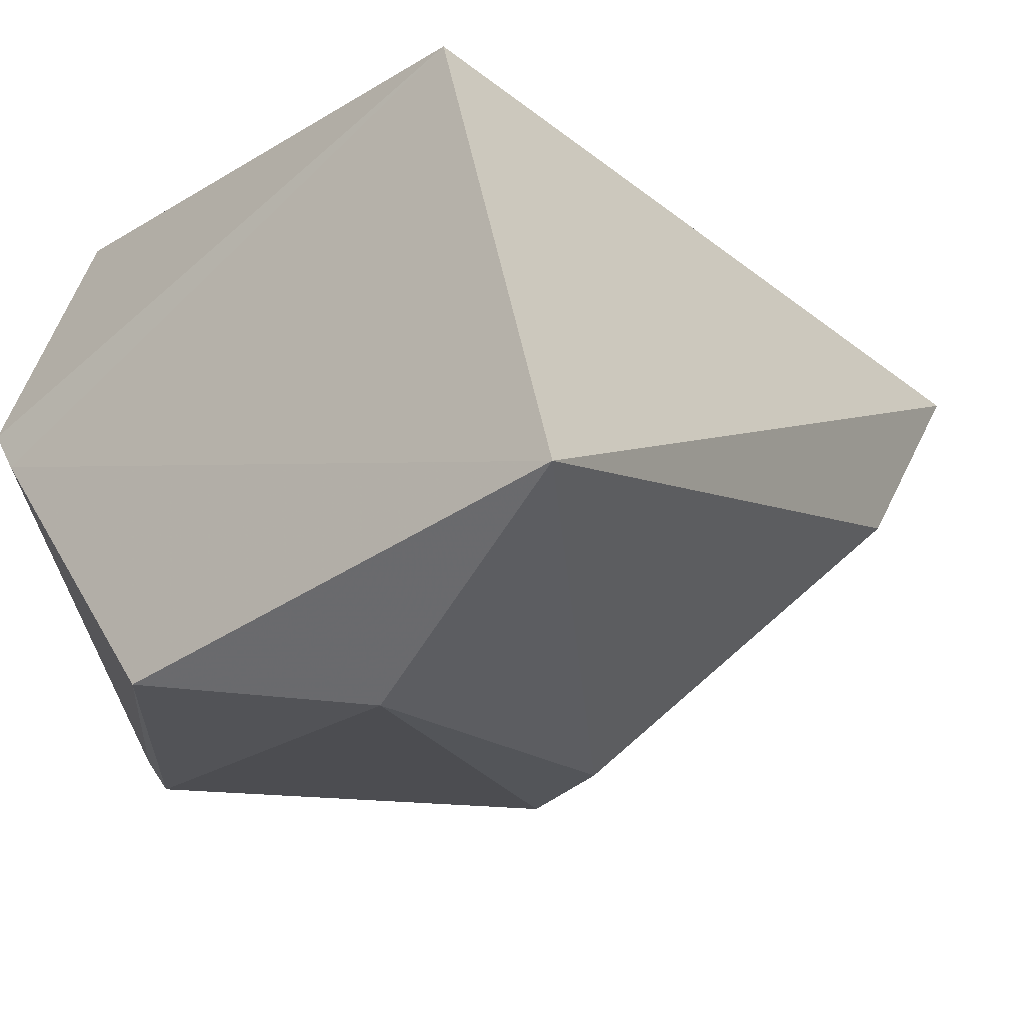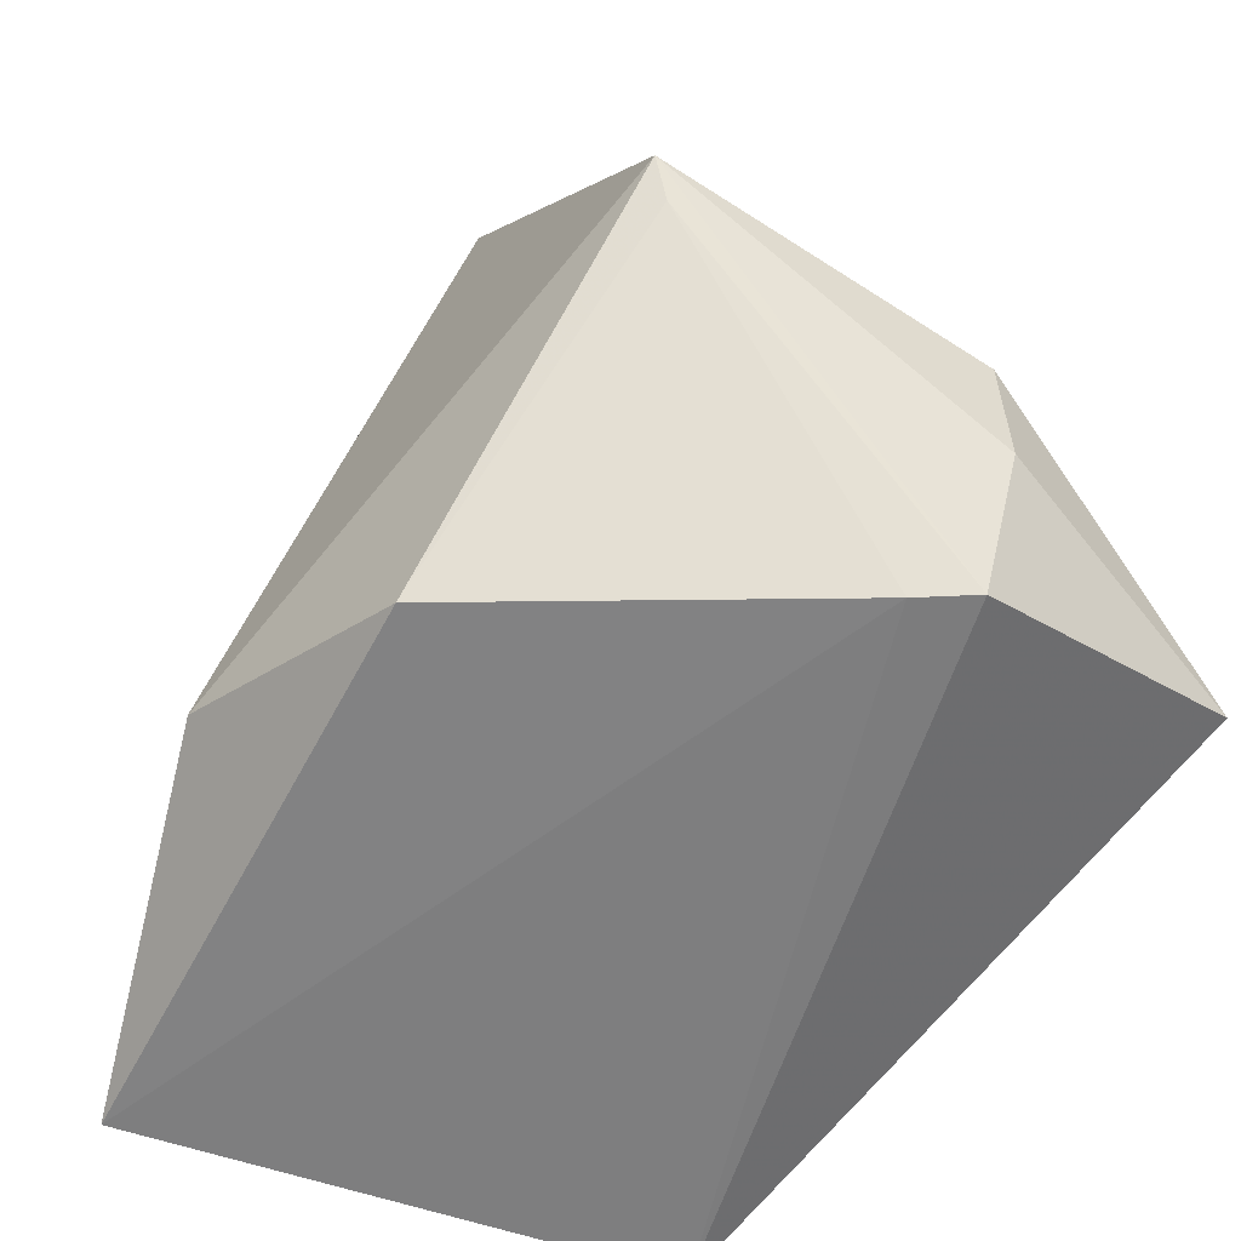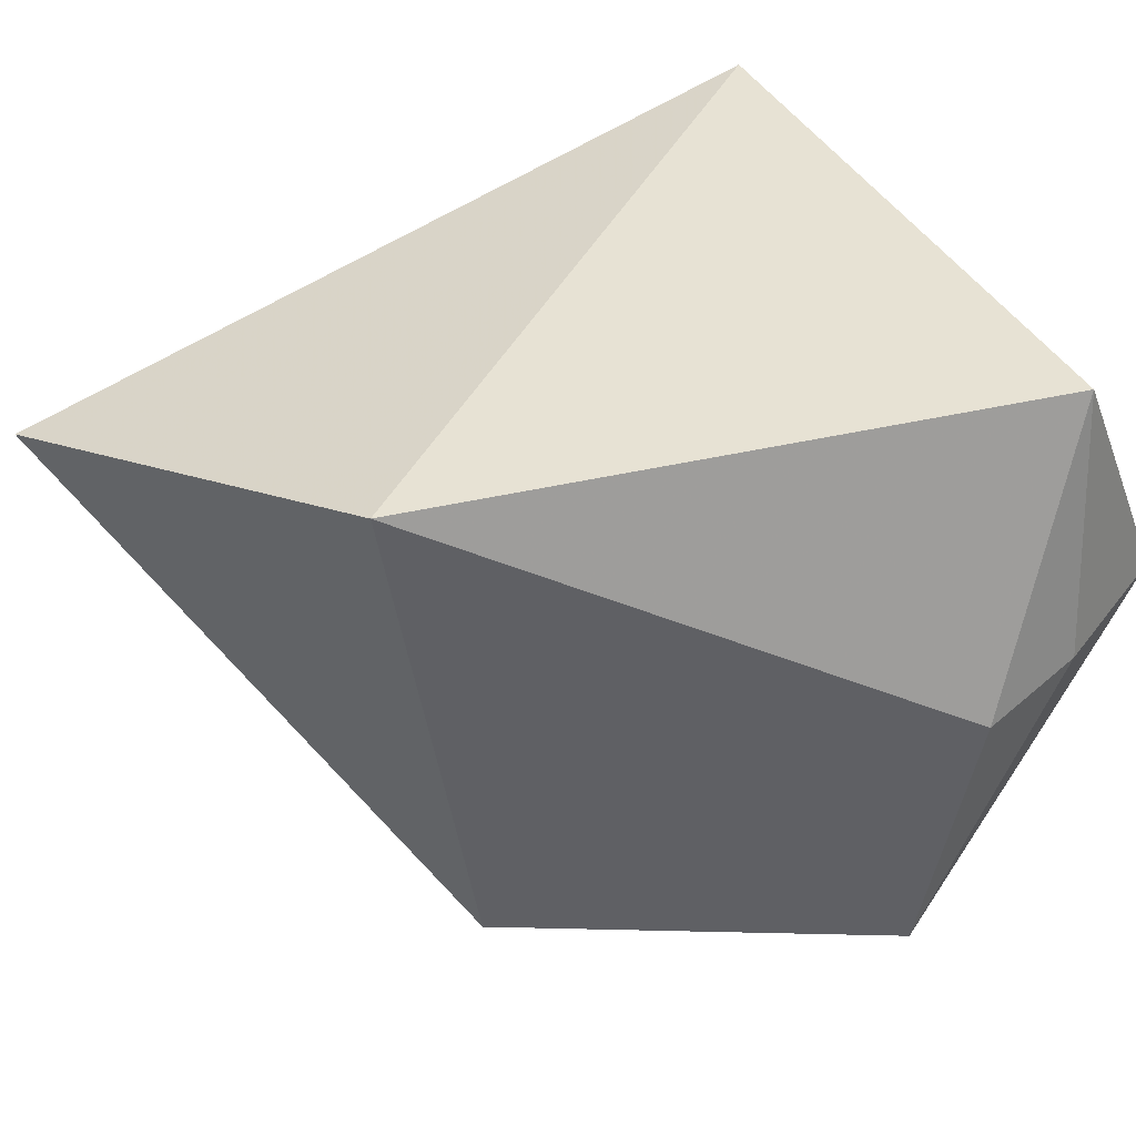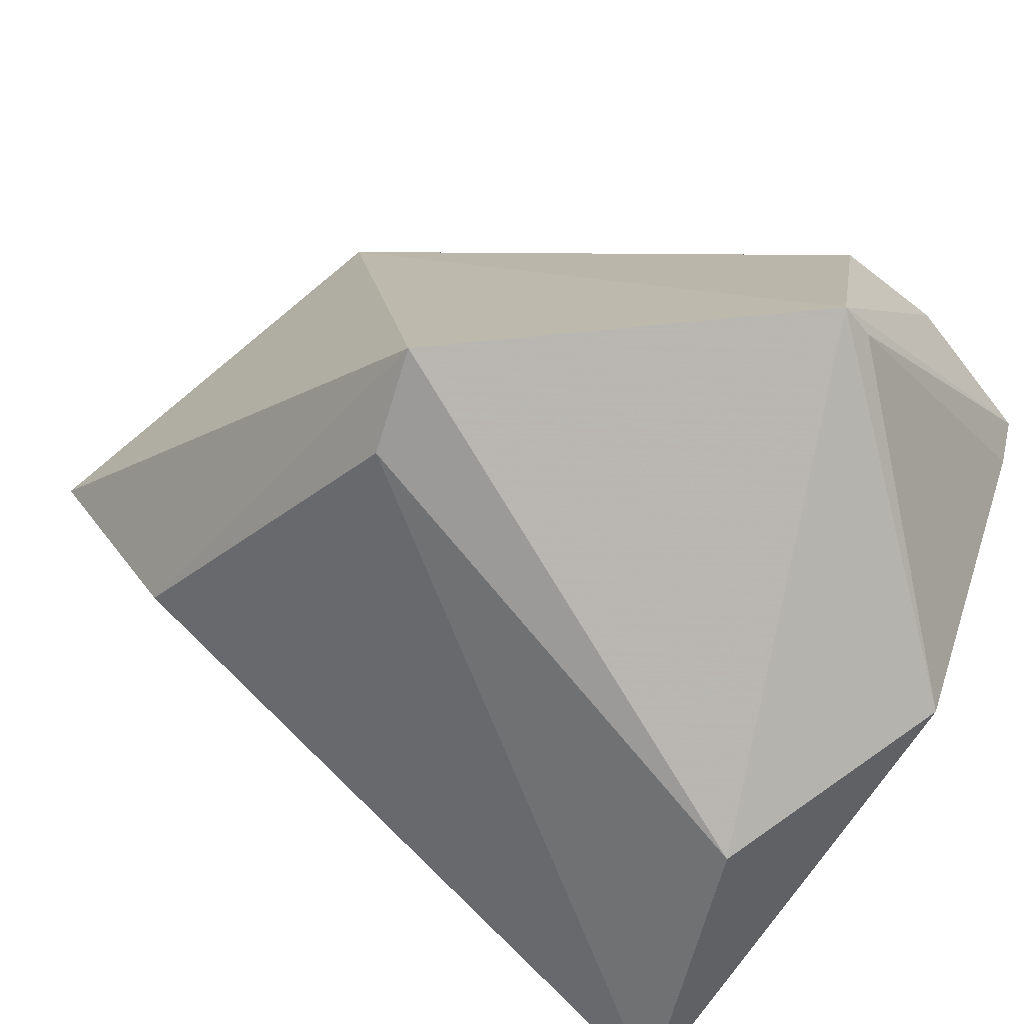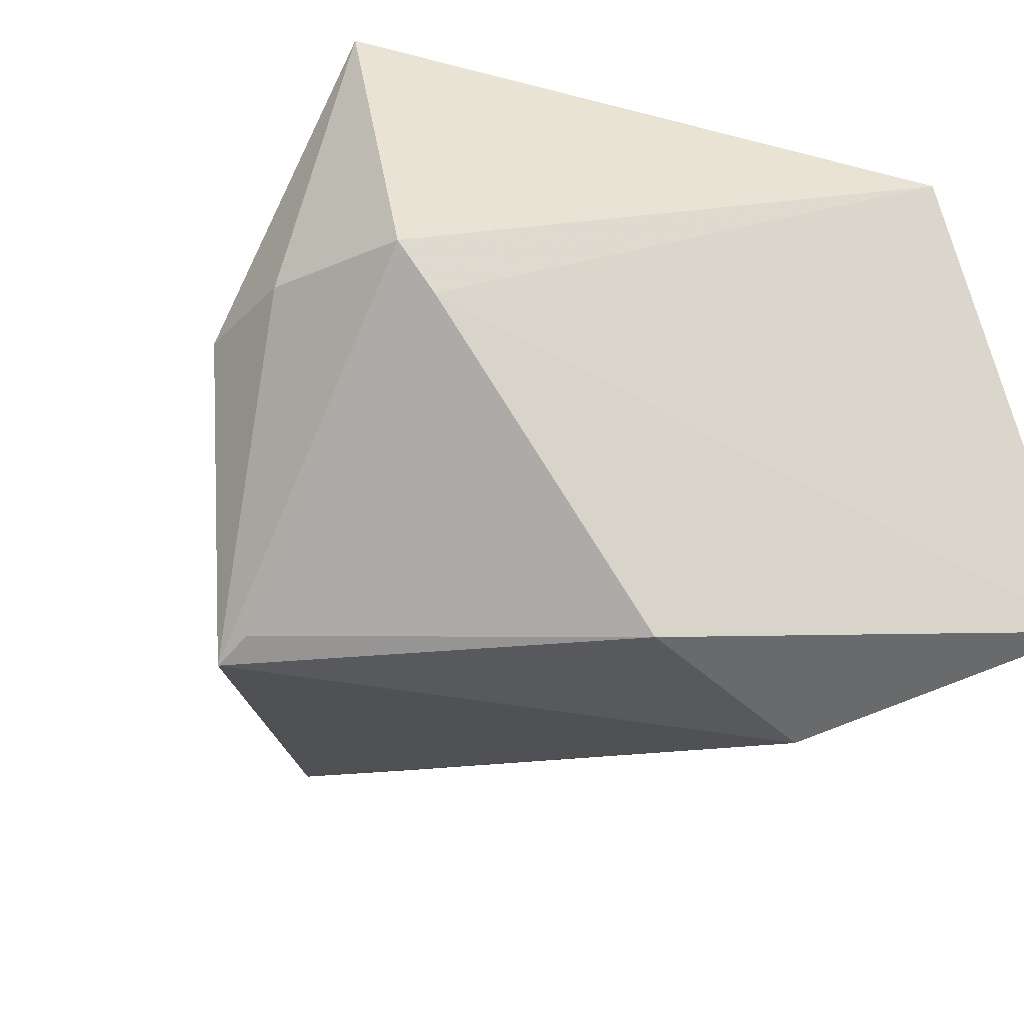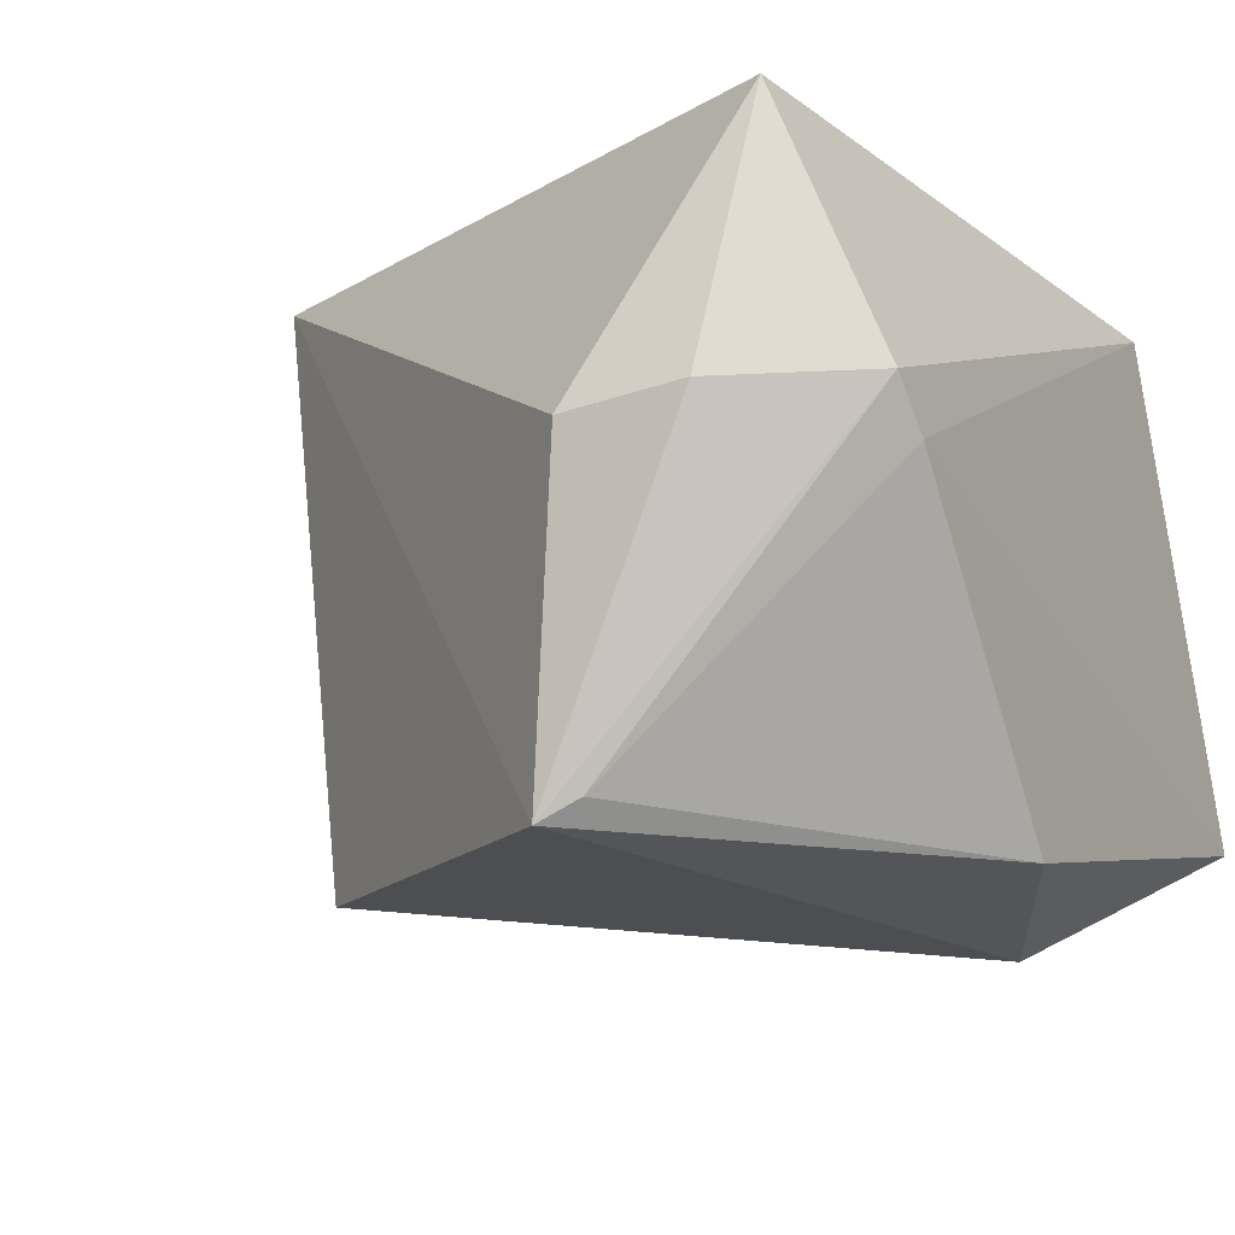
<metadata>
{"format":"obj","ext":"obj","renderer":"f3d","projection":"perspective","resolution":1024,"background":"white","views":[{"elev":-21.3,"azim":41.8,"up":"+Z"},{"elev":-61.8,"azim":-127.6,"up":"+Y"},{"elev":43.5,"azim":-124.7,"up":"+Z"},{"elev":-76.6,"azim":-120.9,"up":"+Z"},{"elev":-20.4,"azim":-29.4,"up":"+Z"},{"elev":-14.8,"azim":-61.8,"up":"+Z"}]}
</metadata>
<code>
v -0.008537 0.07638 0.03932
v 0.009268 0.05316 0.02326
v 0.004556 0.0813 0.03554
v -0.009366 0.07372 0.02058
v -0.01639 0.0531 0.03121
v 0.004608 0.07655 0.02912
v 0.00441 0.05374 0.03872
v -0.01862 0.06146 0.03069
v -0.007886 0.0529 0.02035
v -0.00581 0.07287 0.02106
v -0.01523 0.05294 0.02971
v -0.01621 0.05675 0.03989
v -0.01756 0.06256 0.02059
v -0.0004435 0.05642 0.01896
v -0.01819 0.05782 0.03123
v -0.01715 0.06136 0.02127
f 1 3 4
f 6 3 2
f 6 4 3
f 7 2 3
f 7 3 1
f 10 6 2
f 10 4 6
f 11 7 5
f 11 2 7
f 11 9 2
f 12 7 1
f 12 5 7
f 12 1 8
f 13 8 1
f 13 1 4
f 14 4 10
f 14 13 4
f 14 9 13
f 14 10 2
f 14 2 9
f 15 12 8
f 15 5 12
f 15 13 5
f 15 8 13
f 16 13 9
f 16 9 11
f 16 11 5
f 16 5 13

</code>
